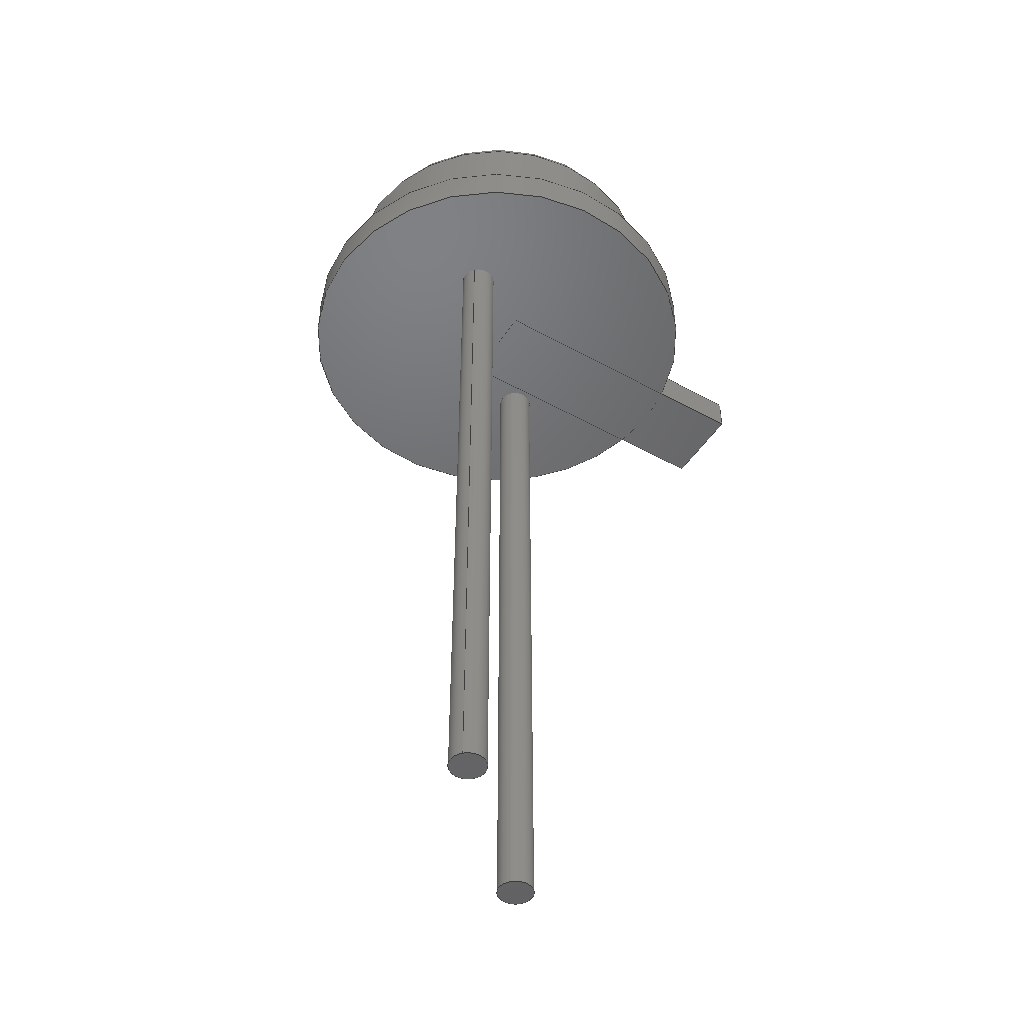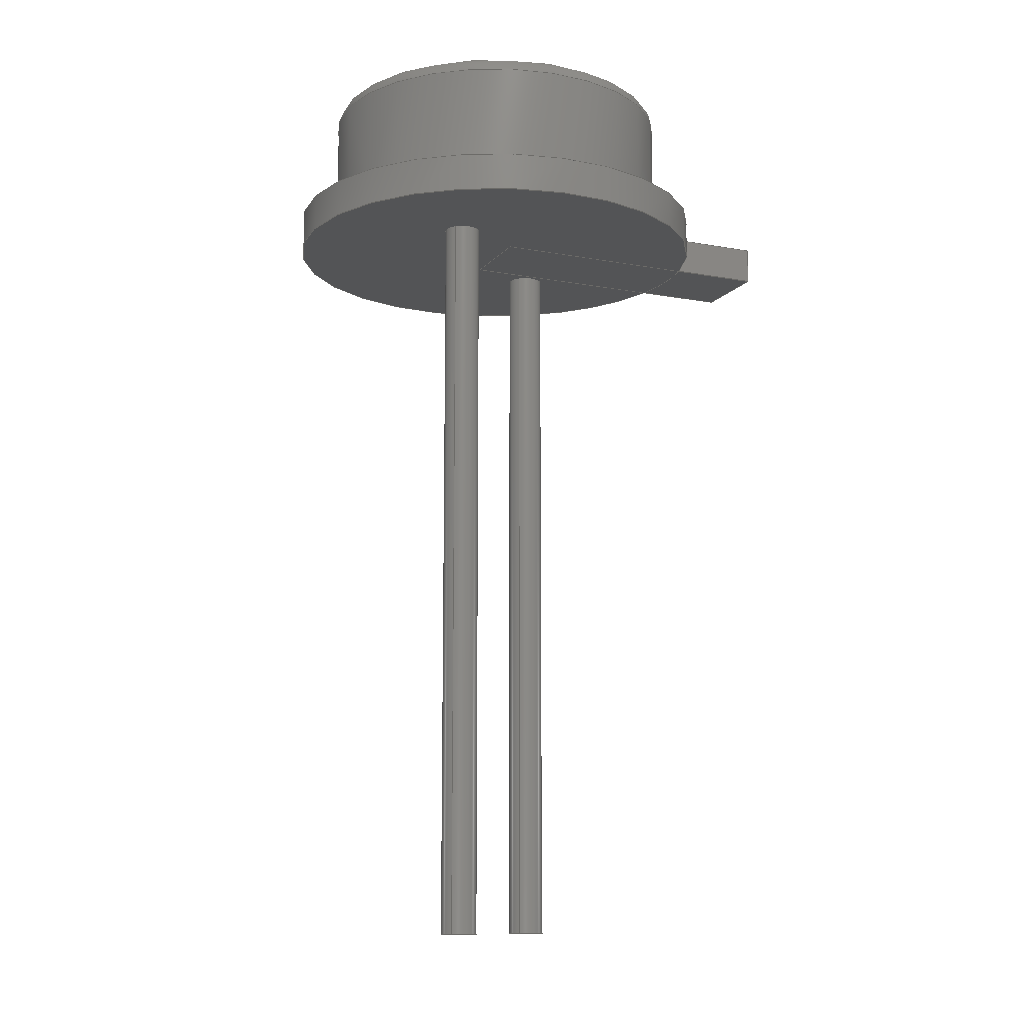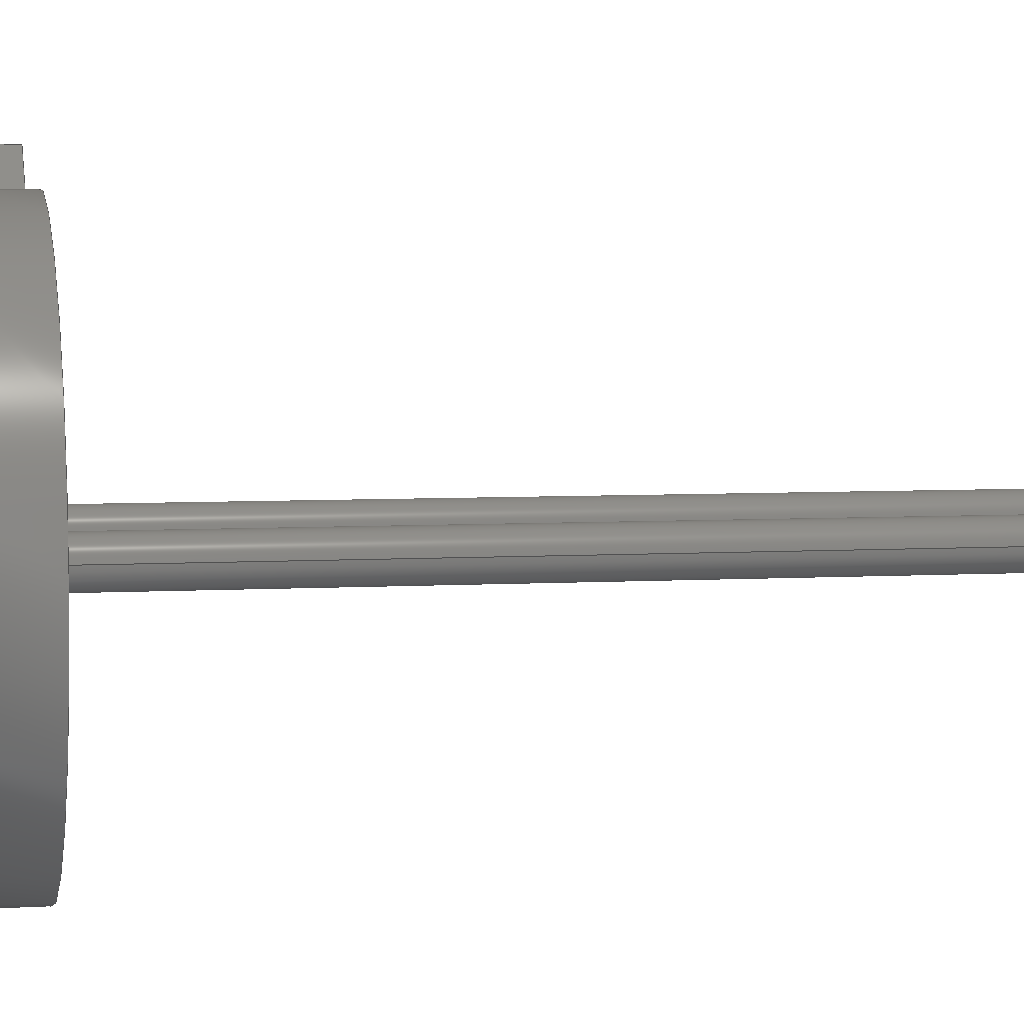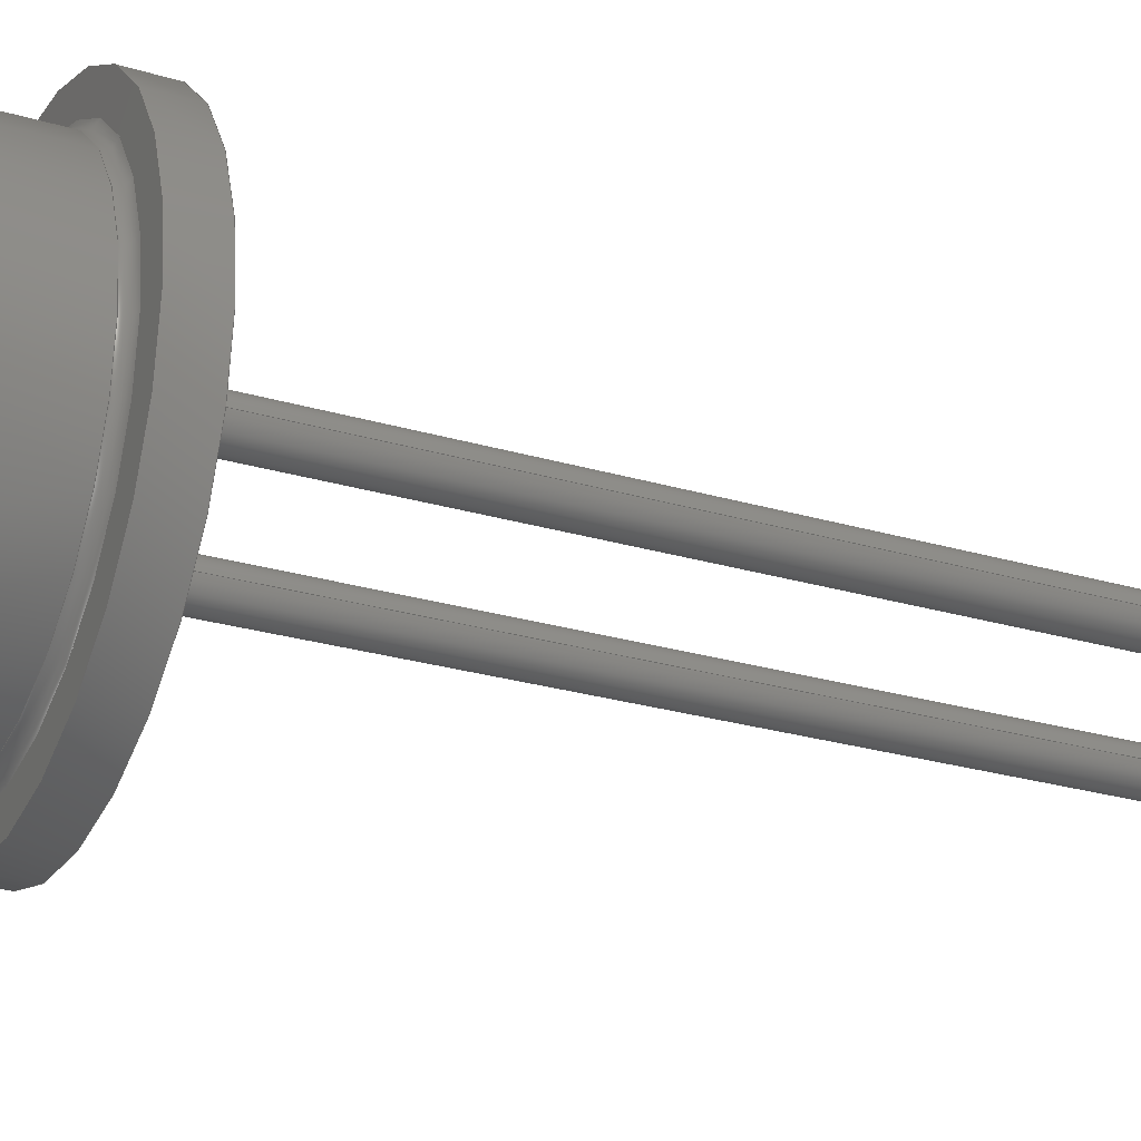
<metadata>
{"format":"step","ext":"step","renderer":"f3d","projection":"perspective","resolution":1024,"background":"white","views":[{"elev":-48.1,"azim":103.1,"up":"+Z"},{"elev":-11.7,"azim":111.3,"up":"+Z"},{"elev":4.9,"azim":78.8,"up":"+Y"},{"elev":-25.2,"azim":64.1,"up":"+Y"}]}
</metadata>
<code>
ISO-10303-21;
DATA;
#1=APPLICATION_PROTOCOL_DEFINITION('committee draft',  'automotive_design',1997,#2);
#2=APPLICATION_CONTEXT(  'core data for automotive mechanical design processes');
#3=SHAPE_DEFINITION_REPRESENTATION(#4,#10);
#4=PRODUCT_DEFINITION_SHAPE('','',#5);
#5=PRODUCT_DEFINITION('design','',#6,#9);
#6=PRODUCT_DEFINITION_FORMATION('','',#7);
#7=PRODUCT('TO-46-2','TO-46-2','',(#8));
#8=MECHANICAL_CONTEXT('',#2,'mechanical');
#9=PRODUCT_DEFINITION_CONTEXT('part definition',#2,'design');
#10=ADVANCED_BREP_SHAPE_REPRESENTATION('',(#11,#15),#314);
#11=AXIS2_PLACEMENT_3D('',#12,#13,#14);
#12=CARTESIAN_POINT('',(0,0,0));
#13=DIRECTION('',(0,0,1));
#14=DIRECTION('',(1,0,-0));
#15=MANIFOLD_SOLID_BREP('',#16);
#16=CLOSED_SHELL('',(#17,#46,#71,#91,#106,#119,#137,#145,#159,#182,    #209,#231,#249,#265,#282,#287,#292,#310));
#17=ADVANCED_FACE('',(#18),#43,.T.);
#18=FACE_BOUND('',#19,.T.);
#19=EDGE_LOOP('',(#20,#28,#35,#40));
#20=ORIENTED_EDGE('',*,*,#21,.T.);
#21=EDGE_CURVE('',#22,#24,#26,.T.);
#22=VERTEX_POINT('',#23);
#23=CARTESIAN_POINT('',(-2.018,2.468,5));
#24=VERTEX_POINT('',#25);
#25=CARTESIAN_POINT('',(-2.018,2.468,5.5));
#26=LINE('',#23,#27);
#27=VECTOR('',#13,1);
#28=ORIENTED_EDGE('',*,*,#29,.T.);
#29=EDGE_CURVE('',#24,#30,#32,.T.);
#30=VERTEX_POINT('',#31);
#31=CARTESIAN_POINT('',(-1.198,3.288,5.5));
#32=LINE('',#25,#33);
#33=VECTOR('',#34,1);
#34=DIRECTION('',(0.7071,0.7071,0));
#35=ORIENTED_EDGE('',*,*,#36,.F.);
#36=EDGE_CURVE('',#37,#30,#39,.T.);
#37=VERTEX_POINT('',#38);
#38=CARTESIAN_POINT('',(-1.198,3.288,5));
#39=LINE('',#38,#27);
#40=ORIENTED_EDGE('',*,*,#41,.F.);
#41=EDGE_CURVE('',#22,#37,#42,.T.);
#42=LINE('',#23,#33);
#43=PLANE('',#44);
#44=AXIS2_PLACEMENT_3D('',#23,#45,#34);
#45=DIRECTION('',(-0.7071,0.7071,0));
#46=ADVANCED_FACE('',(#47),#68,.T.);
#47=FACE_BOUND('',#48,.T.);
#48=EDGE_LOOP('',(#49,#56,#63,#67));
#49=ORIENTED_EDGE('',*,*,#50,.F.);
#50=EDGE_CURVE('',#51,#22,#53,.T.);
#51=VERTEX_POINT('',#52);
#52=CARTESIAN_POINT('',(-1.149,1.599,5));
#53=LINE('',#54,#55);
#54=CARTESIAN_POINT('',(0.8599,-0.4101,5));
#55=VECTOR('',#45,1);
#56=ORIENTED_EDGE('',*,*,#57,.T.);
#57=EDGE_CURVE('',#51,#58,#60,.T.);
#58=VERTEX_POINT('',#59);
#59=CARTESIAN_POINT('',(-1.149,1.599,5.5));
#60=LINE('',#52,#61);
#61=VECTOR('',#62,1);
#62=DIRECTION('',(0,4.441e-16,1));
#63=ORIENTED_EDGE('',*,*,#64,.T.);
#64=EDGE_CURVE('',#58,#24,#65,.T.);
#65=LINE('',#66,#55);
#66=CARTESIAN_POINT('',(0.8599,-0.4101,5.5));
#67=ORIENTED_EDGE('',*,*,#21,.F.);
#68=PLANE('',#69);
#69=AXIS2_PLACEMENT_3D('',#54,#70,#45);
#70=DIRECTION('',(-0.7071,-0.7071,0));
#71=ADVANCED_FACE('',(#72),#89,.F.);
#72=FACE_BOUND('',#73,.F.);
#73=EDGE_LOOP('',(#74,#80,#85,#35));
#74=ORIENTED_EDGE('',*,*,#75,.F.);
#75=EDGE_CURVE('',#76,#37,#78,.T.);
#76=VERTEX_POINT('',#77);
#77=CARTESIAN_POINT('',(-0.3291,2.419,5));
#78=LINE('',#79,#55);
#79=CARTESIAN_POINT('',(1.68,0.4101,5));
#80=ORIENTED_EDGE('',*,*,#81,.T.);
#81=EDGE_CURVE('',#76,#82,#84,.T.);
#82=VERTEX_POINT('',#83);
#83=CARTESIAN_POINT('',(-0.3291,2.419,5.5));
#84=LINE('',#77,#61);
#85=ORIENTED_EDGE('',*,*,#86,.T.);
#86=EDGE_CURVE('',#82,#30,#87,.T.);
#87=LINE('',#88,#55);
#88=CARTESIAN_POINT('',(1.68,0.4101,5.5));
#89=PLANE('',#90);
#90=AXIS2_PLACEMENT_3D('',#79,#70,#45);
#91=ADVANCED_FACE('',(#92),#102,.T.);
#92=FACE_BOUND('',#93,.T.);
#93=EDGE_LOOP('',(#94,#100,#101,#74));
#94=ORIENTED_EDGE('',*,*,#95,.T.);
#95=EDGE_CURVE('',#76,#51,#96,.T.);
#96=CIRCLE('',#97,2.9);
#97=AXIS2_PLACEMENT_3D('',#98,#62,#99);
#98=CARTESIAN_POINT('',(1.27,2.22e-15,5));
#99=DIRECTION('',(-1,3.828e-16,-1.7e-31));
#100=ORIENTED_EDGE('',*,*,#50,.T.);
#101=ORIENTED_EDGE('',*,*,#41,.T.);
#102=PLANE('',#103);
#103=AXIS2_PLACEMENT_3D('',#54,#104,#105);
#104=DIRECTION('',(0,0,-1));
#105=DIRECTION('',(-1,0,0));
#106=ADVANCED_FACE('',(#107),#117,.F.);
#107=FACE_BOUND('',#108,.F.);
#108=EDGE_LOOP('',(#109,#63,#28,#116));
#109=ORIENTED_EDGE('',*,*,#110,.T.);
#110=EDGE_CURVE('',#82,#58,#111,.T.);
#111=CIRCLE('',#112,2.9);
#112=AXIS2_PLACEMENT_3D('',#113,#114,#115);
#113=CARTESIAN_POINT('',(1.27,2.442e-15,5.5));
#114=DIRECTION('',(-2.19e-47,4.441e-16,1));
#115=DIRECTION('',(-1,4.211e-16,-1.87e-31));
#116=ORIENTED_EDGE('',*,*,#86,.F.);
#117=PLANE('',#118);
#118=AXIS2_PLACEMENT_3D('',#66,#104,#105);
#119=ADVANCED_FACE('',(#120),#136,.T.);
#120=FACE_BOUND('',#121,.T.);
#121=EDGE_LOOP('',(#122,#126,#133,#135));
#122=ORIENTED_EDGE('',*,*,#123,.T.);
#123=EDGE_CURVE('',#51,#124,#96,.T.);
#124=VERTEX_POINT('',#125);
#125=CARTESIAN_POINT('',(-1.63,3.331e-15,5));
#126=ORIENTED_EDGE('',*,*,#127,.T.);
#127=EDGE_CURVE('',#124,#128,#130,.T.);
#128=VERTEX_POINT('',#129);
#129=CARTESIAN_POINT('',(-1.63,3.664e-15,5.5));
#130=LINE('',#125,#131);
#131=VECTOR('',#132,1);
#132=DIRECTION('',(0,6.661e-16,1));
#133=ORIENTED_EDGE('',*,*,#134,.F.);
#134=EDGE_CURVE('',#58,#128,#111,.T.);
#135=ORIENTED_EDGE('',*,*,#57,.F.);
#136=CYLINDRICAL_SURFACE('',#97,2.9);
#137=ADVANCED_FACE('',(#138),#136,.T.);
#138=FACE_BOUND('',#139,.T.);
#139=EDGE_LOOP('',(#140,#141,#80,#143));
#140=ORIENTED_EDGE('',*,*,#127,.F.);
#141=ORIENTED_EDGE('',*,*,#142,.T.);
#142=EDGE_CURVE('',#124,#76,#96,.T.);
#143=ORIENTED_EDGE('',*,*,#144,.F.);
#144=EDGE_CURVE('',#128,#82,#111,.T.);
#145=ADVANCED_FACE('',(#146),#158,.F.);
#146=FACE_BOUND('',#147,.T.);
#147=EDGE_LOOP('',(#148,#149,#152,#156));
#148=ORIENTED_EDGE('',*,*,#95,.F.);
#149=ORIENTED_EDGE('',*,*,#150,.F.);
#150=EDGE_CURVE('',#151,#76,#78,.T.);
#151=VERTEX_POINT('',#79);
#152=ORIENTED_EDGE('',*,*,#153,.F.);
#153=EDGE_CURVE('',#154,#151,#155,.T.);
#154=VERTEX_POINT('',#54);
#155=LINE('',#54,#33);
#156=ORIENTED_EDGE('',*,*,#157,.T.);
#157=EDGE_CURVE('',#154,#51,#53,.T.);
#158=PLANE('',#97);
#159=ADVANCED_FACE('',(#160),#179,.T.);
#160=FACE_BOUND('',#161,.T.);
#161=EDGE_LOOP('',(#162,#169,#109,#170,#171,#172));
#162=ORIENTED_EDGE('',*,*,#163,.F.);
#163=EDGE_CURVE('',#128,#164,#166,.T.);
#164=VERTEX_POINT('',#165);
#165=CARTESIAN_POINT('',(-1.247,3.666e-15,    5.503));
#166=LINE('',#129,#167);
#167=VECTOR('',#168,1);
#168=DIRECTION('',(1,5.255e-18,    0.007888));
#169=ORIENTED_EDGE('',*,*,#144,.T.);
#170=ORIENTED_EDGE('',*,*,#134,.T.);
#171=ORIENTED_EDGE('',*,*,#163,.T.);
#172=ORIENTED_EDGE('',*,*,#173,.F.);
#173=EDGE_CURVE('',#164,#164,#174,.T.);
#174=CIRCLE('',#175,2.517);
#175=AXIS2_PLACEMENT_3D('',#176,#177,#178);
#176=CARTESIAN_POINT('',(1.27,2.444e-15,5.503));
#177=DIRECTION('',(4.379e-47,4.441e-16,1));
#178=DIRECTION('',(-1,4.855e-16,-2.156e-31));
#179=CONICAL_SURFACE('',#180,2.9,1.563);
#180=AXIS2_PLACEMENT_3D('',#113,#181,#115);
#181=DIRECTION('',(0,-4.441e-16,-1));
#182=ADVANCED_FACE('',(#183,#190,#200),#158,.F.);
#183=FACE_BOUND('',#184,.T.);
#184=EDGE_LOOP('',(#185,#186,#187,#188,#189));
#185=ORIENTED_EDGE('',*,*,#142,.F.);
#186=ORIENTED_EDGE('',*,*,#123,.F.);
#187=ORIENTED_EDGE('',*,*,#157,.F.);
#188=ORIENTED_EDGE('',*,*,#153,.T.);
#189=ORIENTED_EDGE('',*,*,#150,.T.);
#190=FACE_BOUND('',#191,.T.);
#191=EDGE_LOOP('',(#192));
#192=ORIENTED_EDGE('',*,*,#193,.T.);
#193=EDGE_CURVE('',#194,#194,#196,.T.);
#194=VERTEX_POINT('',#195);
#195=CARTESIAN_POINT('',(2.78,0,5));
#196=CIRCLE('',#197,0.24);
#197=AXIS2_PLACEMENT_3D('',#198,#13,#199);
#198=CARTESIAN_POINT('',(2.54,0,5));
#199=DIRECTION('',(1,0,0));
#200=FACE_BOUND('',#201,.T.);
#201=EDGE_LOOP('',(#202));
#202=ORIENTED_EDGE('',*,*,#203,.T.);
#203=EDGE_CURVE('',#204,#204,#206,.T.);
#204=VERTEX_POINT('',#205);
#205=CARTESIAN_POINT('',(0.24,0,5));
#206=CIRCLE('',#207,0.24);
#207=AXIS2_PLACEMENT_3D('',#208,#13,#199);
#208=CARTESIAN_POINT('',(0,0,5));
#209=ADVANCED_FACE('',(#210),#228,.T.);
#210=FACE_BOUND('',#211,.T.);
#211=EDGE_LOOP('',(#212,#213,#221,#227));
#212=ORIENTED_EDGE('',*,*,#173,.T.);
#213=ORIENTED_EDGE('',*,*,#214,.T.);
#214=EDGE_CURVE('',#164,#215,#217,.T.);
#215=VERTEX_POINT('',#216);
#216=CARTESIAN_POINT('',(-1.13,3.744e-15,5.621));
#217=CIRCLE('',#218,0.1176);
#218=AXIS2_PLACEMENT_3D('',#219,#220,#199);
#219=CARTESIAN_POINT('',(-1.248,3.744e-15,    5.621));
#220=DIRECTION('',(0,-1,6.661e-16));
#221=ORIENTED_EDGE('',*,*,#222,.F.);
#222=EDGE_CURVE('',#215,#215,#223,.T.);
#223=CIRCLE('',#224,2.4);
#224=AXIS2_PLACEMENT_3D('',#225,#62,#226);
#225=CARTESIAN_POINT('',(1.27,2.496e-15,5.621));
#226=DIRECTION('',(-1,5.2e-16,-2.309e-31));
#227=ORIENTED_EDGE('',*,*,#214,.F.);
#228=SURFACE_OF_REVOLUTION('',#217,#229);
#229=AXIS1_PLACEMENT('',#230,#62);
#230=CARTESIAN_POINT('',(1.27,1.133e-15,2.551));
#231=ADVANCED_FACE('',(#232),#248,.T.);
#232=FACE_BOUND('',#233,.T.);
#233=EDGE_LOOP('',(#234,#235,#242,#247));
#234=ORIENTED_EDGE('',*,*,#193,.F.);
#235=ORIENTED_EDGE('',*,*,#236,.T.);
#236=EDGE_CURVE('',#194,#237,#239,.T.);
#237=VERTEX_POINT('',#238);
#238=CARTESIAN_POINT('',(2.78,0,-5));
#239=LINE('',#195,#240);
#240=VECTOR('',#241,1);
#241=DIRECTION('',(-0,-0,-1));
#242=ORIENTED_EDGE('',*,*,#243,.T.);
#243=EDGE_CURVE('',#237,#237,#244,.T.);
#244=CIRCLE('',#245,0.24);
#245=AXIS2_PLACEMENT_3D('',#246,#13,#199);
#246=CARTESIAN_POINT('',(2.54,0,-5));
#247=ORIENTED_EDGE('',*,*,#236,.F.);
#248=CYLINDRICAL_SURFACE('',#197,0.24);
#249=ADVANCED_FACE('',(#250),#264,.T.);
#250=FACE_BOUND('',#251,.T.);
#251=EDGE_LOOP('',(#252,#253,#258,#263));
#252=ORIENTED_EDGE('',*,*,#203,.F.);
#253=ORIENTED_EDGE('',*,*,#254,.T.);
#254=EDGE_CURVE('',#204,#255,#257,.T.);
#255=VERTEX_POINT('',#256);
#256=CARTESIAN_POINT('',(0.24,0,-5));
#257=LINE('',#205,#240);
#258=ORIENTED_EDGE('',*,*,#259,.T.);
#259=EDGE_CURVE('',#255,#255,#260,.T.);
#260=CIRCLE('',#261,0.24);
#261=AXIS2_PLACEMENT_3D('',#262,#13,#199);
#262=CARTESIAN_POINT('',(0,0,-5));
#263=ORIENTED_EDGE('',*,*,#254,.F.);
#264=CYLINDRICAL_SURFACE('',#207,0.24);
#265=ADVANCED_FACE('',(#266),#281,.T.);
#266=FACE_BOUND('',#267,.T.);
#267=EDGE_LOOP('',(#268,#269,#274,#280));
#268=ORIENTED_EDGE('',*,*,#222,.T.);
#269=ORIENTED_EDGE('',*,*,#270,.T.);
#270=EDGE_CURVE('',#215,#271,#273,.T.);
#271=VERTEX_POINT('',#272);
#272=CARTESIAN_POINT('',(-1.13,4.648e-15,6.977));
#273=LINE('',#216,#131);
#274=ORIENTED_EDGE('',*,*,#275,.F.);
#275=EDGE_CURVE('',#271,#271,#276,.T.);
#276=CIRCLE('',#277,2.4);
#277=AXIS2_PLACEMENT_3D('',#278,#62,#279);
#278=CARTESIAN_POINT('',(1.27,3.098e-15,6.977));
#279=DIRECTION('',(-1,6.455e-16,-2.867e-31));
#280=ORIENTED_EDGE('',*,*,#270,.F.);
#281=CYLINDRICAL_SURFACE('',#224,2.4);
#282=ADVANCED_FACE('',(#283),#285,.T.);
#283=FACE_BOUND('',#284,.F.);
#284=EDGE_LOOP('',(#242));
#285=PLANE('',#286);
#286=AXIS2_PLACEMENT_3D('',#238,#104,#105);
#287=ADVANCED_FACE('',(#288),#290,.T.);
#288=FACE_BOUND('',#289,.F.);
#289=EDGE_LOOP('',(#258));
#290=PLANE('',#291);
#291=AXIS2_PLACEMENT_3D('',#256,#104,#105);
#292=ADVANCED_FACE('',(#293),#309,.F.);
#293=FACE_BOUND('',#294,.F.);
#294=EDGE_LOOP('',(#295,#303,#274,#308));
#295=ORIENTED_EDGE('',*,*,#296,.T.);
#296=EDGE_CURVE('',#297,#297,#299,.T.);
#297=VERTEX_POINT('',#298);
#298=CARTESIAN_POINT('',(-0.9069,4.796e-15,7.2));
#299=CIRCLE('',#300,2.177);
#300=AXIS2_PLACEMENT_3D('',#301,#62,#302);
#301=CARTESIAN_POINT('',(1.27,3.197e-15,7.2));
#302=DIRECTION('',(-1,7.344e-16,-3.261e-31));
#303=ORIENTED_EDGE('',*,*,#304,.T.);
#304=EDGE_CURVE('',#297,#271,#305,.T.);
#305=CIRCLE('',#306,0.2231);
#306=AXIS2_PLACEMENT_3D('',#307,#220,#199);
#307=CARTESIAN_POINT('',(-0.9069,4.648e-15,    6.977));
#308=ORIENTED_EDGE('',*,*,#304,.F.);
#309=SURFACE_OF_REVOLUTION('',#305,#229);
#310=ADVANCED_FACE('',(#311),#313,.T.);
#311=FACE_BOUND('',#312,.T.);
#312=EDGE_LOOP('',(#295));
#313=PLANE('',#300);
#314=( GEOMETRIC_REPRESENTATION_CONTEXT(3) GLOBAL_UNCERTAINTY_ASSIGNED_CONTEXT((#318)) GLOBAL_UNIT_ASSIGNED_CONTEXT((#315,#316,#317)) REPRESENTATION_CONTEXT('Context #1',  '3D Context with UNIT and UNCERTAINTY') );
#315=( LENGTH_UNIT() NAMED_UNIT(*) SI_UNIT(.MILLI.,.METRE.) );
#316=( NAMED_UNIT(*) PLANE_ANGLE_UNIT() SI_UNIT($,.RADIAN.) );
#317=( NAMED_UNIT(*) SI_UNIT($,.STERADIAN.) SOLID_ANGLE_UNIT() );
#318=UNCERTAINTY_MEASURE_WITH_UNIT(LENGTH_MEASURE(1e-07),#315,  'distance_accuracy_value','confusion accuracy');
#319=PRODUCT_TYPE('part',$,(#7));
#320=MECHANICAL_DESIGN_GEOMETRIC_PRESENTATION_REPRESENTATION('',(#321,    #329,#330,#331,#332,#333,#334,#335,#336,#337,#338,#339,#347,#348,    #349,#350,#351,#352),#314);
#321=STYLED_ITEM('color',(#322),#17);
#322=PRESENTATION_STYLE_ASSIGNMENT((#323));
#323=SURFACE_STYLE_USAGE(.BOTH.,#324);
#324=SURFACE_SIDE_STYLE('',(#325));
#325=SURFACE_STYLE_FILL_AREA(#326);
#326=FILL_AREA_STYLE('',(#327));
#327=FILL_AREA_STYLE_COLOUR('',#328);
#328=COLOUR_RGB('',0.4,0.4,0.4);
#329=STYLED_ITEM('color',(#322),#46);
#330=STYLED_ITEM('color',(#322),#71);
#331=STYLED_ITEM('color',(#322),#91);
#332=STYLED_ITEM('color',(#322),#106);
#333=STYLED_ITEM('color',(#322),#119);
#334=STYLED_ITEM('color',(#322),#137);
#335=STYLED_ITEM('color',(#322),#145);
#336=STYLED_ITEM('color',(#322),#159);
#337=STYLED_ITEM('color',(#322),#182);
#338=STYLED_ITEM('color',(#322),#209);
#339=STYLED_ITEM('color',(#340),#231);
#340=PRESENTATION_STYLE_ASSIGNMENT((#341));
#341=SURFACE_STYLE_USAGE(.BOTH.,#342);
#342=SURFACE_SIDE_STYLE('',(#343));
#343=SURFACE_STYLE_FILL_AREA(#344);
#344=FILL_AREA_STYLE('',(#345));
#345=FILL_AREA_STYLE_COLOUR('',#346);
#346=COLOUR_RGB('',0.859,0.738,0.496);
#347=STYLED_ITEM('color',(#340),#249);
#348=STYLED_ITEM('color',(#322),#265);
#349=STYLED_ITEM('color',(#340),#282);
#350=STYLED_ITEM('color',(#340),#287);
#351=STYLED_ITEM('color',(#322),#292);
#352=STYLED_ITEM('color',(#322),#310);
ENDSEC;
END-ISO-10303-21;


</code>
